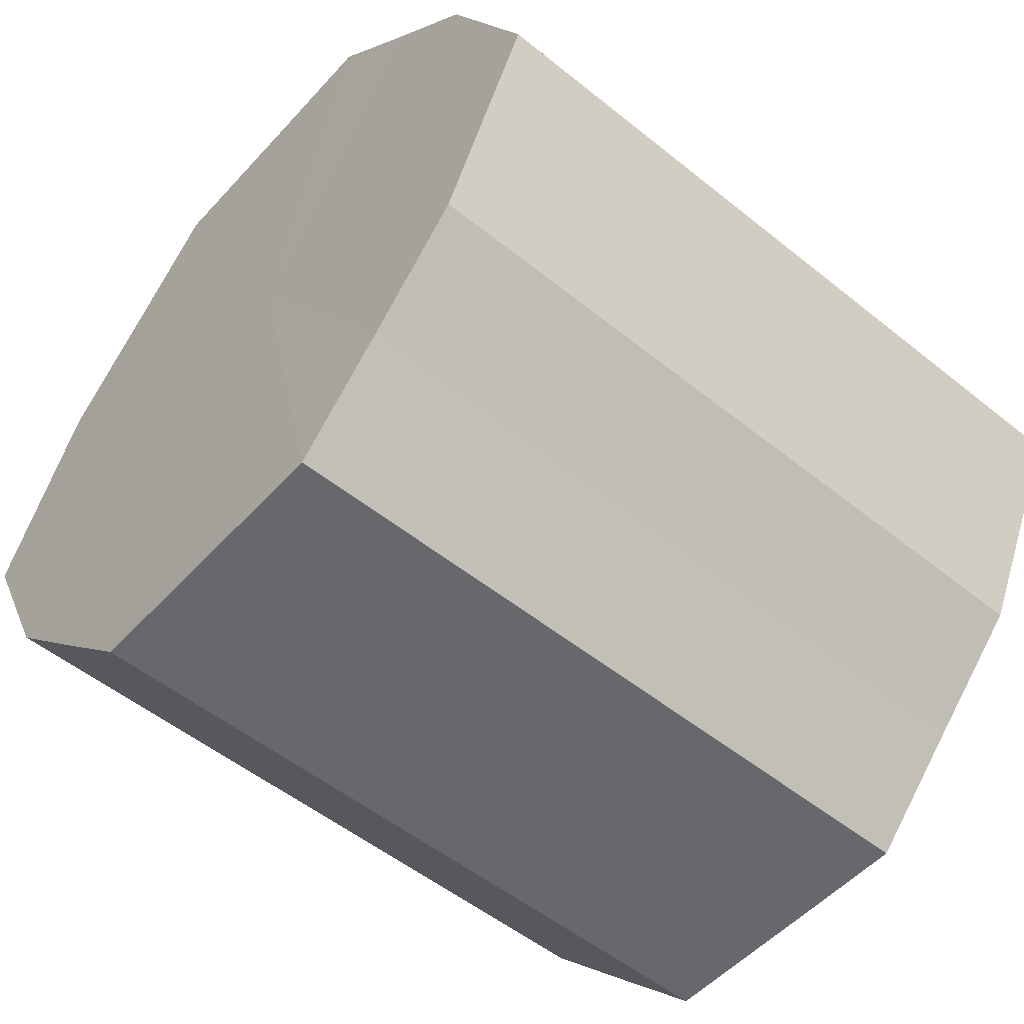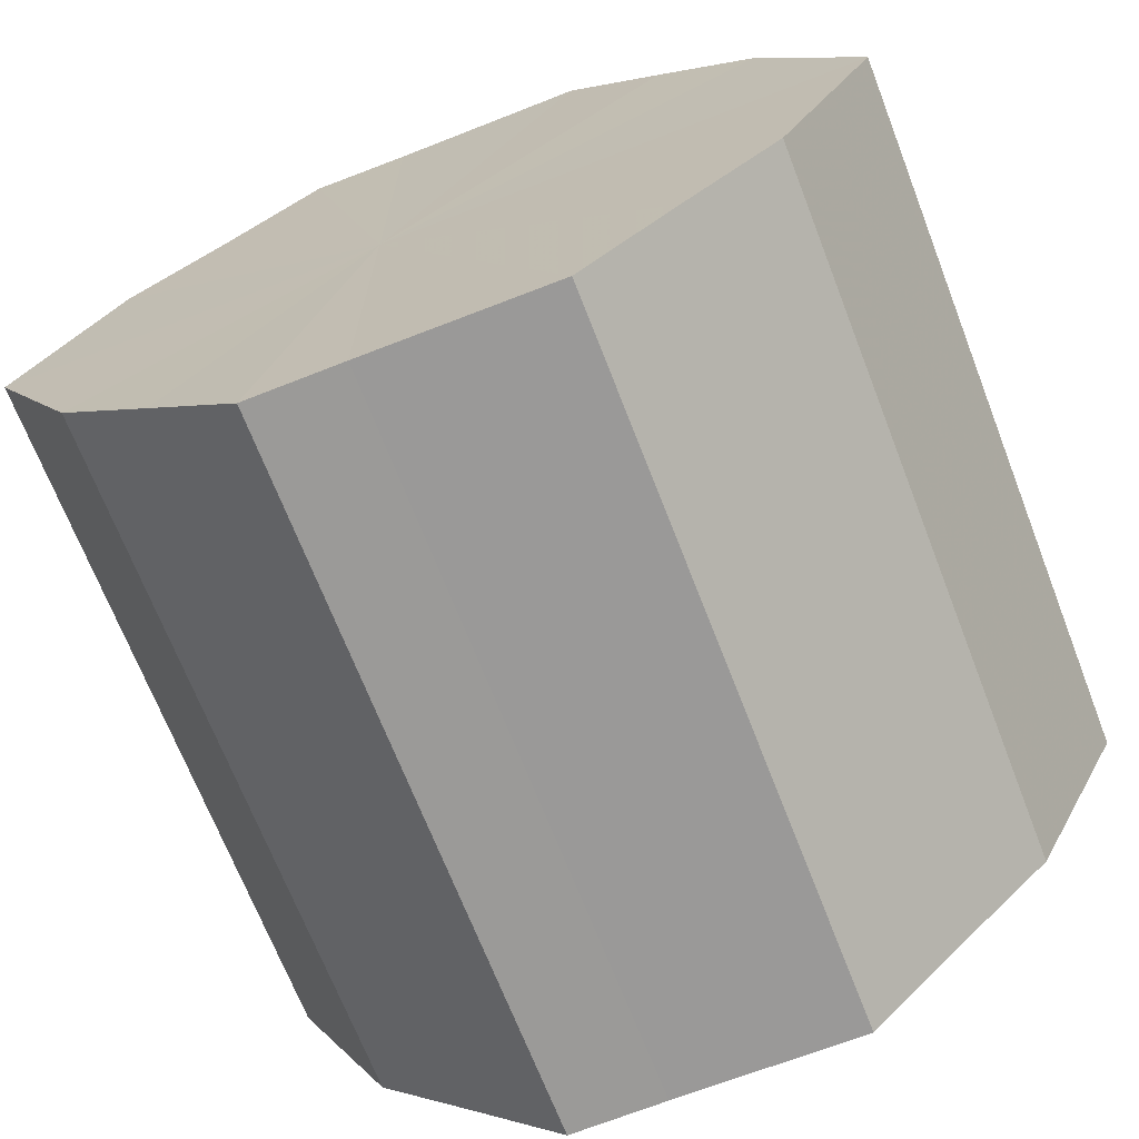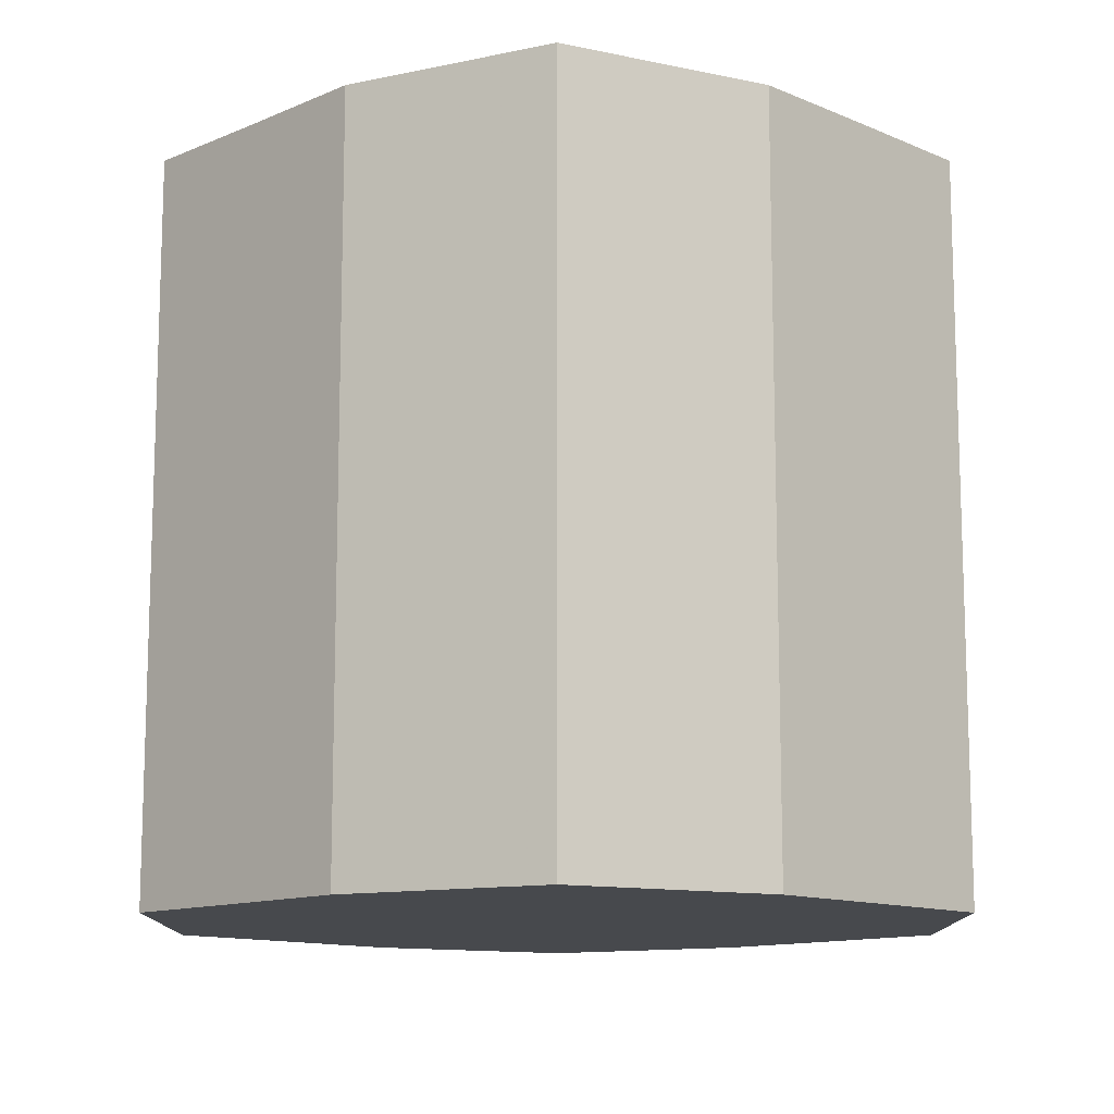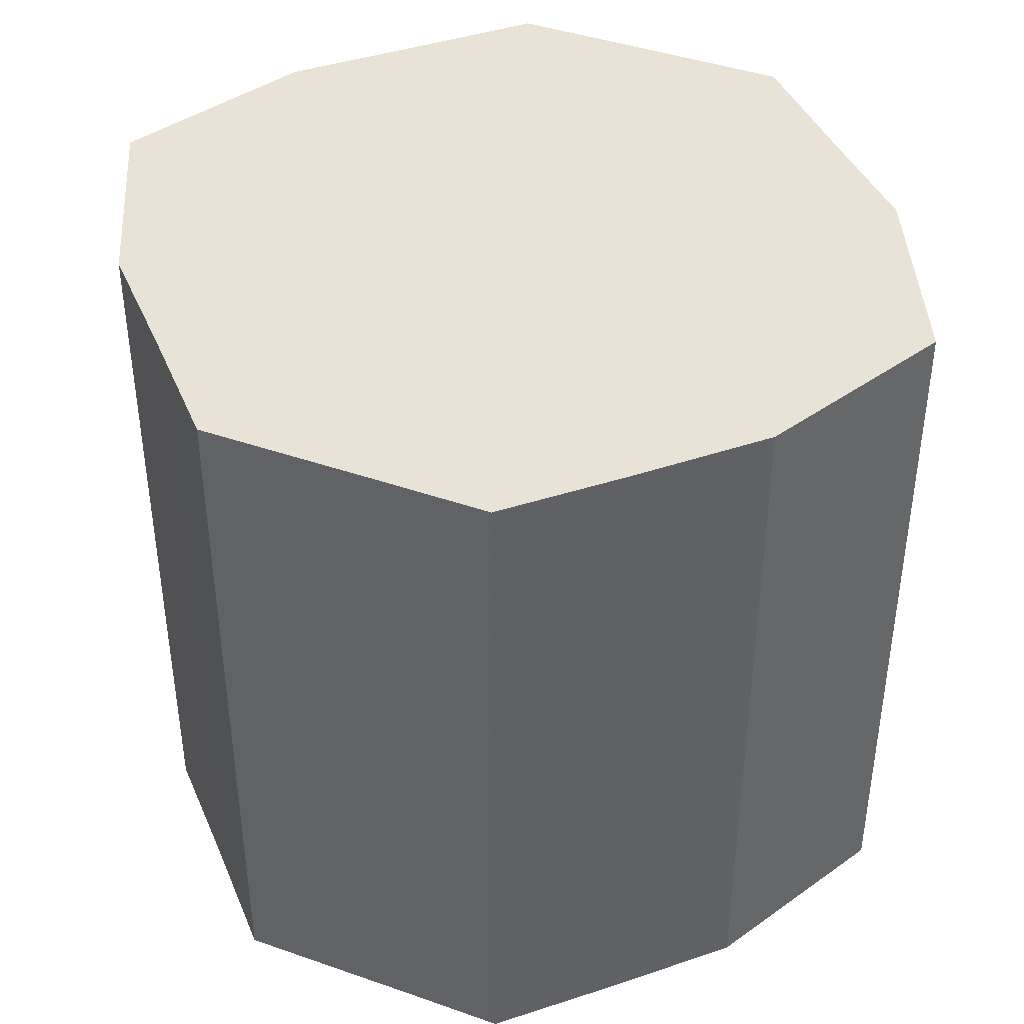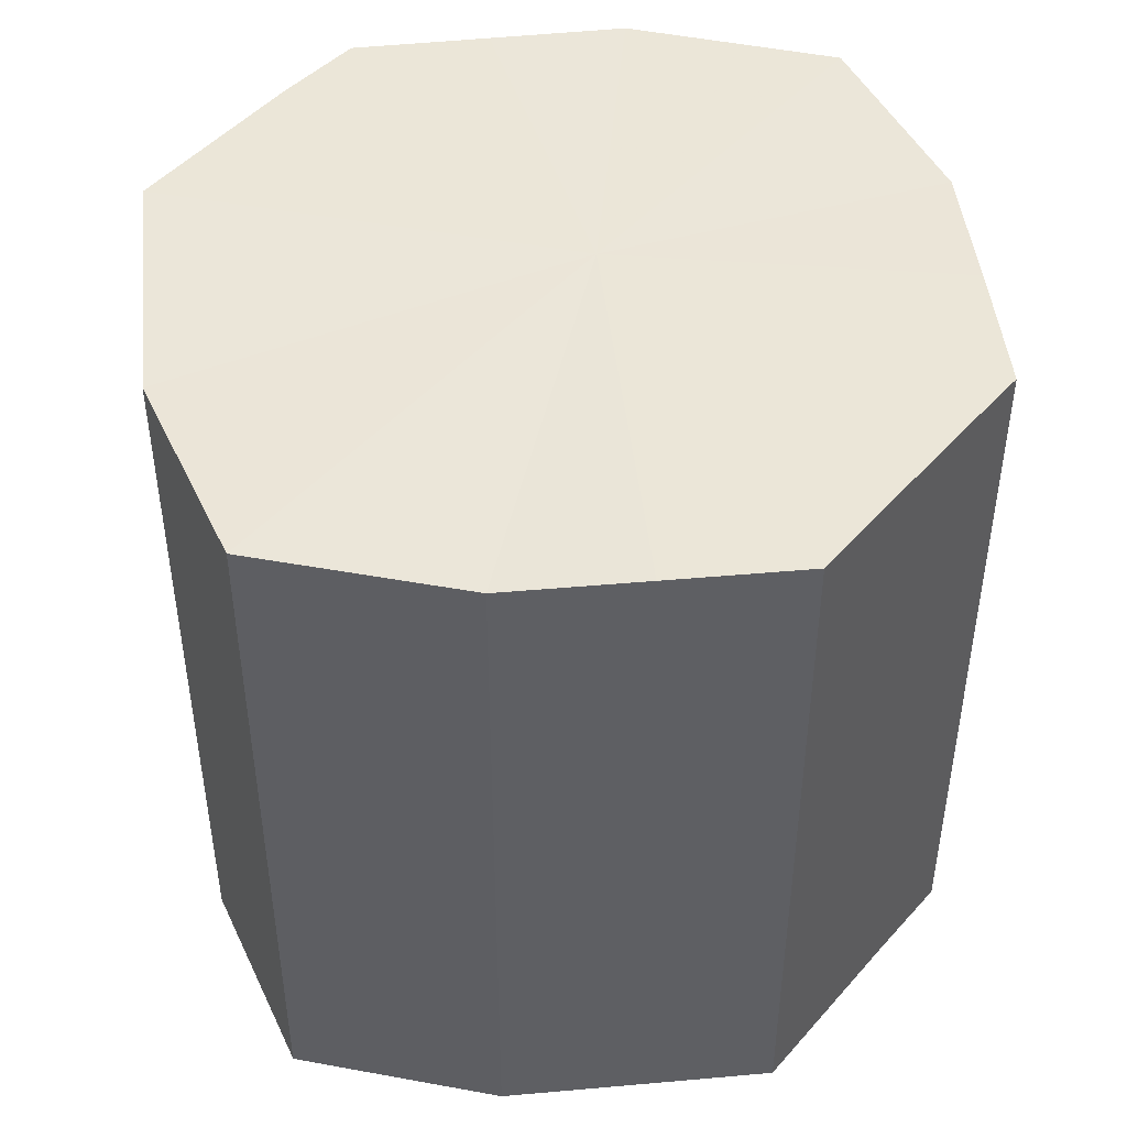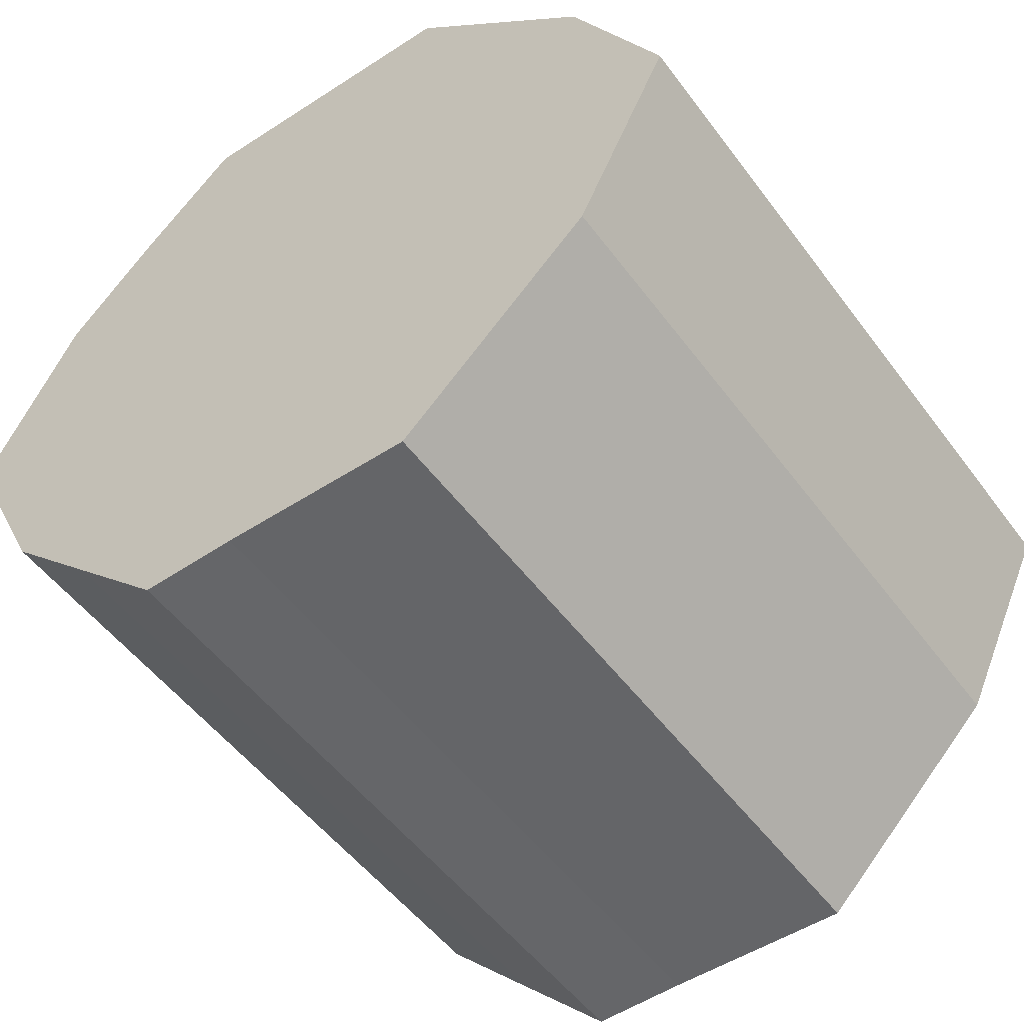
<metadata>
{"format":"obj","ext":"obj","renderer":"f3d","projection":"perspective","resolution":1024,"background":"white","views":[{"elev":-52.7,"azim":-130.9,"up":"+Y"},{"elev":-69.3,"azim":21.3,"up":"+Y"},{"elev":-12.2,"azim":-90.0,"up":"+Z"},{"elev":41.8,"azim":-157.0,"up":"+Z"},{"elev":46.4,"azim":128.9,"up":"+Z"},{"elev":-51.6,"azim":35.4,"up":"+Y"}]}
</metadata>
<code>
o 18635
v 2168 1869 7.104
v 2168 1869 7.104
v 2168 1869 7.028
v 2168 1869 7.104
v 2168 1869 7.028
v 2168 1869 7.104
v 2168 1869 7.028
v 2168 1869 7.104
v 2168 1869 7.028
v 2168 1869 7.104
v 2168 1869 7.028
v 2168 1869 7.104
v 2168 1869 7.028
v 2168 1869 7.104
v 2168 1869 7.028
v 2168 1869 7.104
v 2168 1869 7.028
v 2168 1869 7.104
v 2168 1869 7.028
v 2168 1869 7.104
v 2168 1869 7.028
v 2168 1869 7.104
v 2168 1869 7.028
v 2168 1869 7.104
v 2168 1869 7.028
v 2168 1869 7.104
v 2168 1869 7.028
v 2168 1869 7.104
v 2168 1869 7.028
v 2168 1869 7.104
v 2168 1869 7.028
v 2168 1869 7.028
v 2168 1869 7.028
v 2168 1869 7.104
v 2168 1869 7.028
v 2168 1869 7.104
v 2168 1869 7.028
v 2168 1869 7.028
v 2168 1869 7.104
v 2168 1869 7.028
v 2168 1869 7.104
v 2168 1869 7.104
v 2168 1869 7.028
v 2168 1869 7.028
v 2168 1869 7.104
v 2168 1869 7.028
v 2168 1869 7.104
v 2168 1869 7.104
v 2168 1869 7.028
v 2168 1869 7.028
v 2168 1869 7.104
v 2168 1869 7.028
v 2168 1869 7.104
v 2168 1869 7.104
v 2168 1869 7.028
v 2168 1869 7.028
v 2168 1869 7.104
v 2168 1869 7.028
v 2168 1869 7.104
v 2168 1869 7.104
v 2168 1869 7.028
v 2168 1869 7.028
v 2168 1869 7.104
v 2168 1869 7.104
v 2168 1869 7.104
v 2168 1869 7.104
v 2168 1869 7.104
v 2168 1869 7.104
v 2168 1869 7.104
v 2168 1869 7.104
v 2168 1869 7.104
v 2168 1869 7.104
v 2168 1869 7.104
v 2168 1869 7.104
v 2168 1869 7.104
v 2168 1869 7.104
v 2168 1869 7.104
v 2168 1869 7.104
v 2168 1869 7.104
v 2168 1869 7.104
v 2168 1869 7.104
v 2168 1869 7.028
v 2168 1869 7.028
v 2168 1869 7.028
v 2168 1869 7.028
v 2168 1869 7.028
v 2168 1869 7.028
v 2168 1869 7.028
v 2168 1869 7.028
v 2168 1869 7.028
v 2168 1869 7.028
v 2168 1869 7.028
v 2168 1869 7.028
v 2168 1869 7.028
v 2168 1869 7.028
v 2168 1869 7.028
v 2168 1869 7.028
v 2168 1869 7.028
f 1 2 3
f 2 4 5
f 6 1 7
f 4 8 9
f 10 6 11
f 8 12 13
f 14 10 15
f 12 16 17
f 18 14 19
f 16 20 21
f 22 18 23
f 20 24 25
f 26 22 27
f 24 28 29
f 30 26 31
f 28 30 32
f 33 34 35
f 35 36 37
f 38 39 33
f 40 41 38
f 37 42 43
f 44 45 40
f 46 47 44
f 43 48 49
f 50 51 46
f 52 53 50
f 49 54 55
f 56 57 52
f 58 59 56
f 55 60 61
f 62 63 58
f 61 64 62
f 65 66 67
f 65 68 66
f 65 67 69
f 65 70 68
f 65 69 71
f 65 72 70
f 65 71 73
f 65 74 72
f 65 73 75
f 65 76 74
f 65 75 77
f 65 78 76
f 65 77 79
f 65 80 78
f 65 79 81
f 65 81 80
f 82 83 84
f 82 85 83
f 82 84 86
f 82 87 85
f 82 86 88
f 82 89 87
f 82 88 90
f 82 91 89
f 82 90 92
f 82 93 91
f 82 92 94
f 82 95 93
f 82 94 96
f 82 97 95
f 82 96 98
f 82 98 97

</code>
